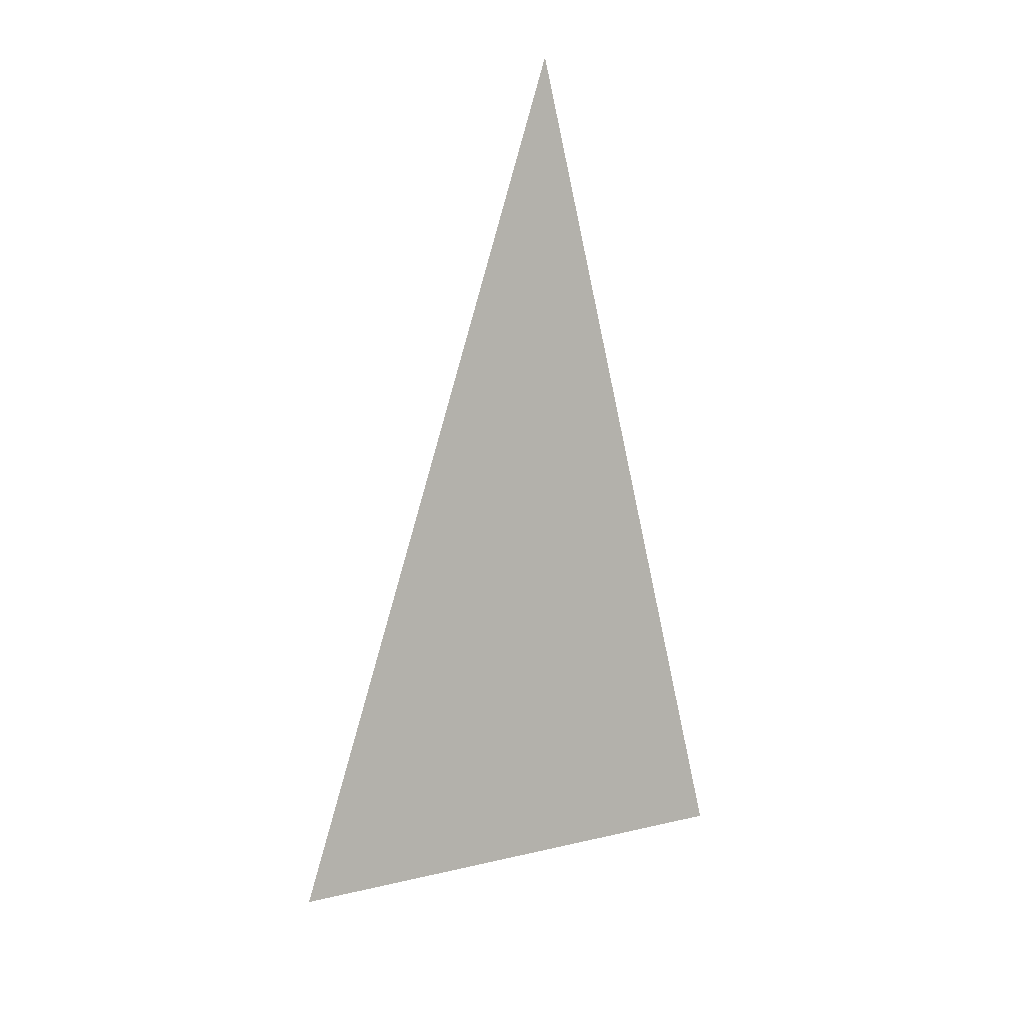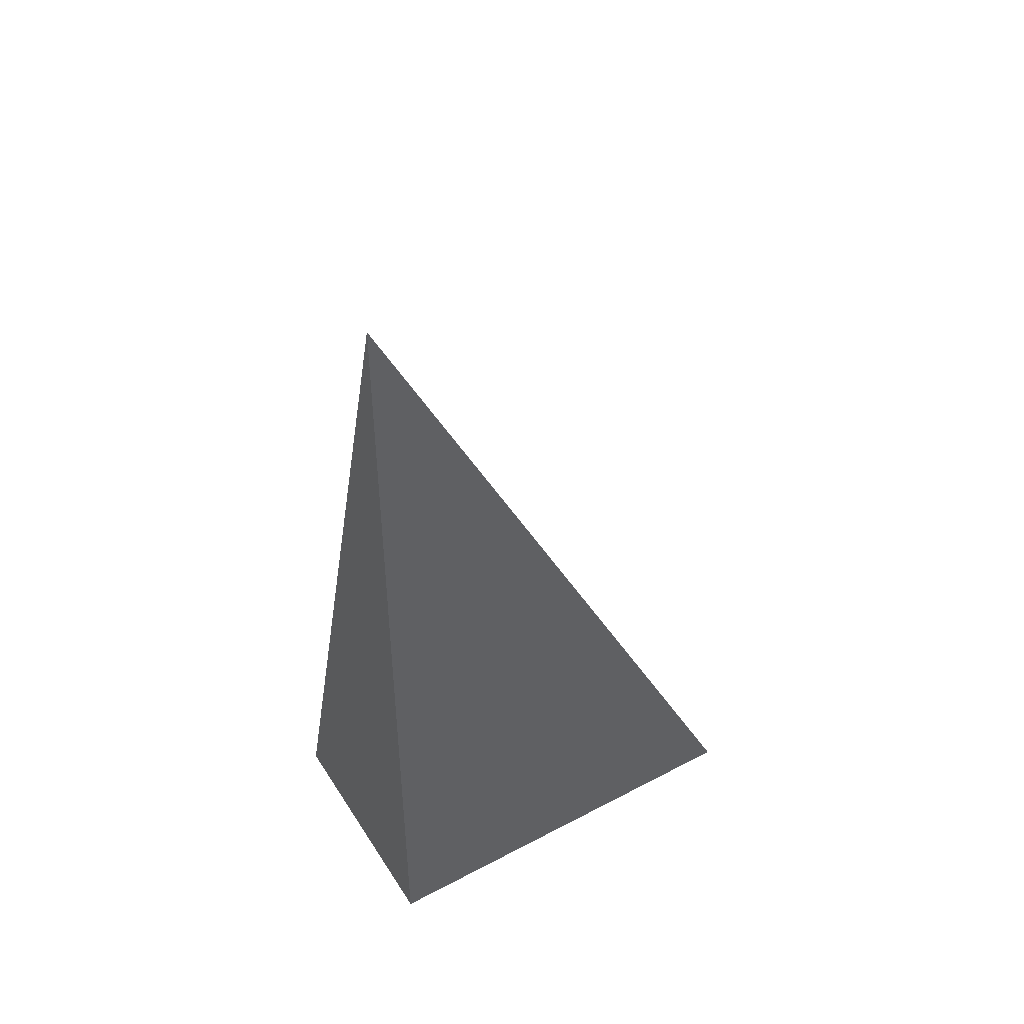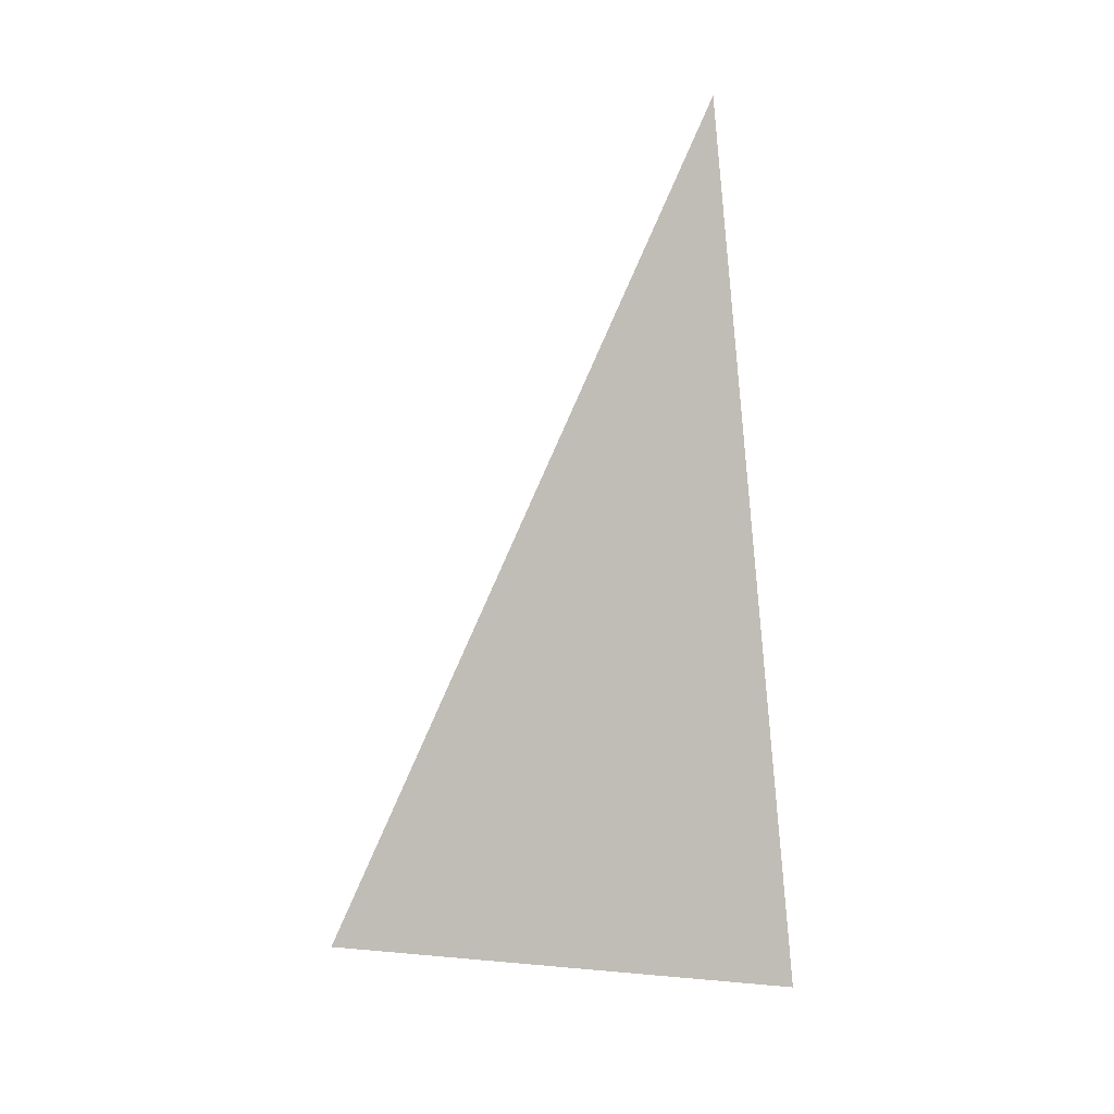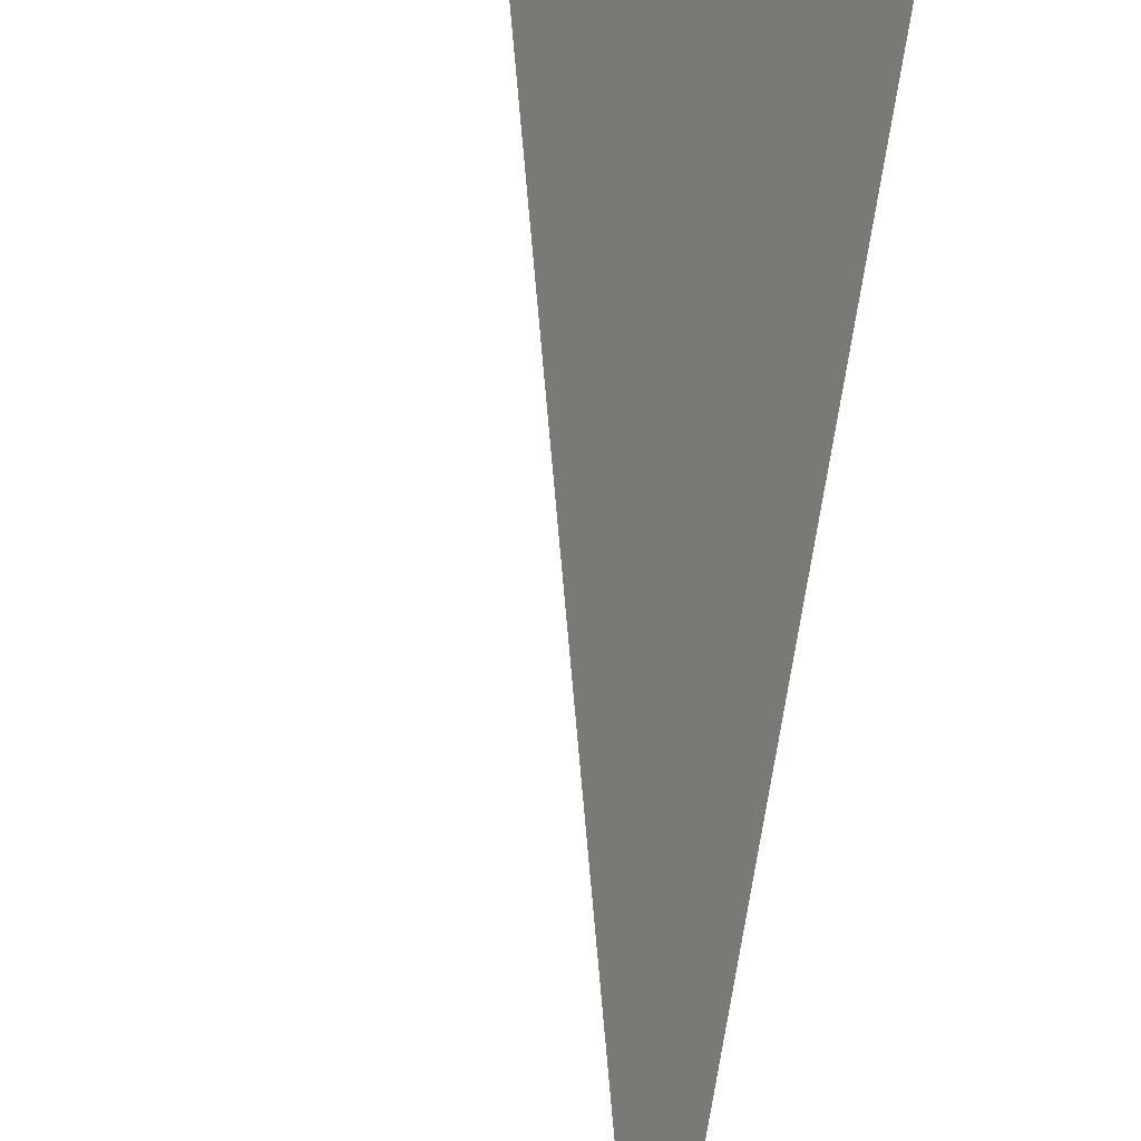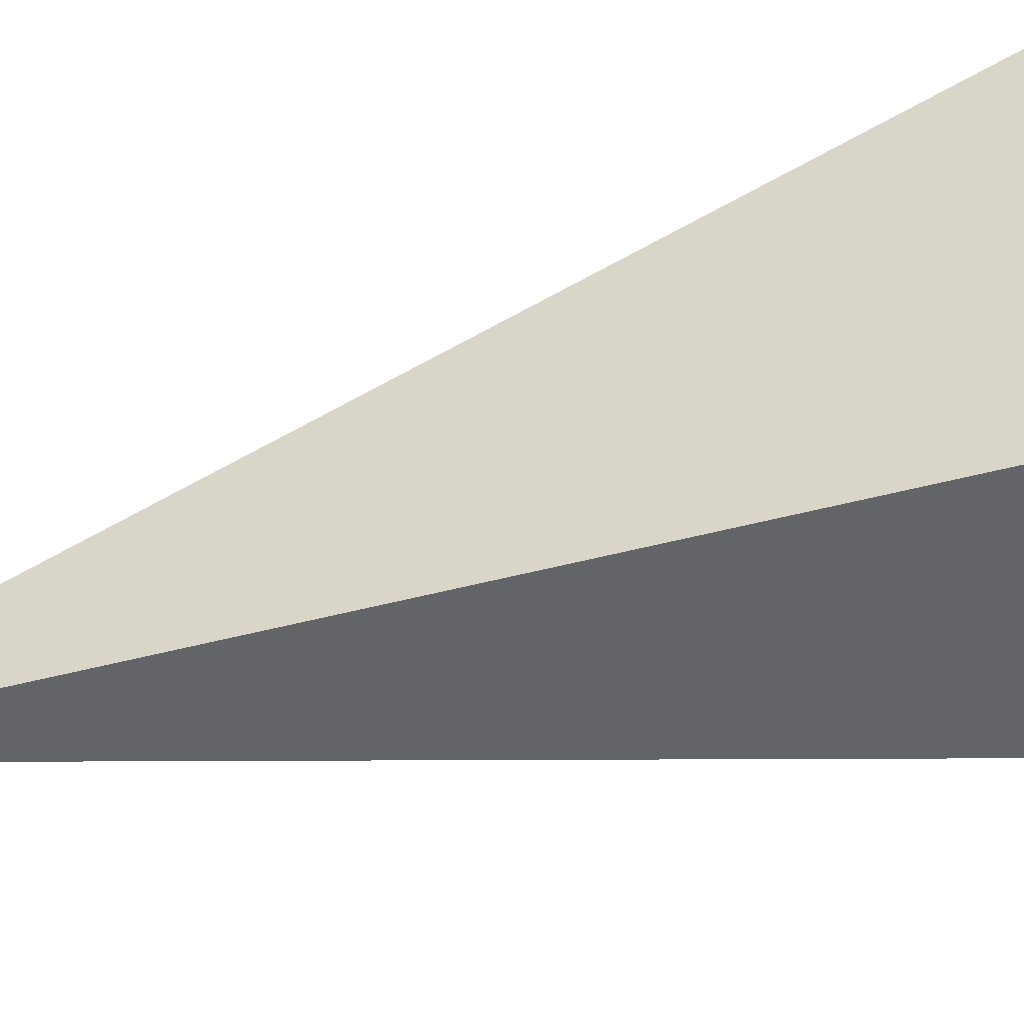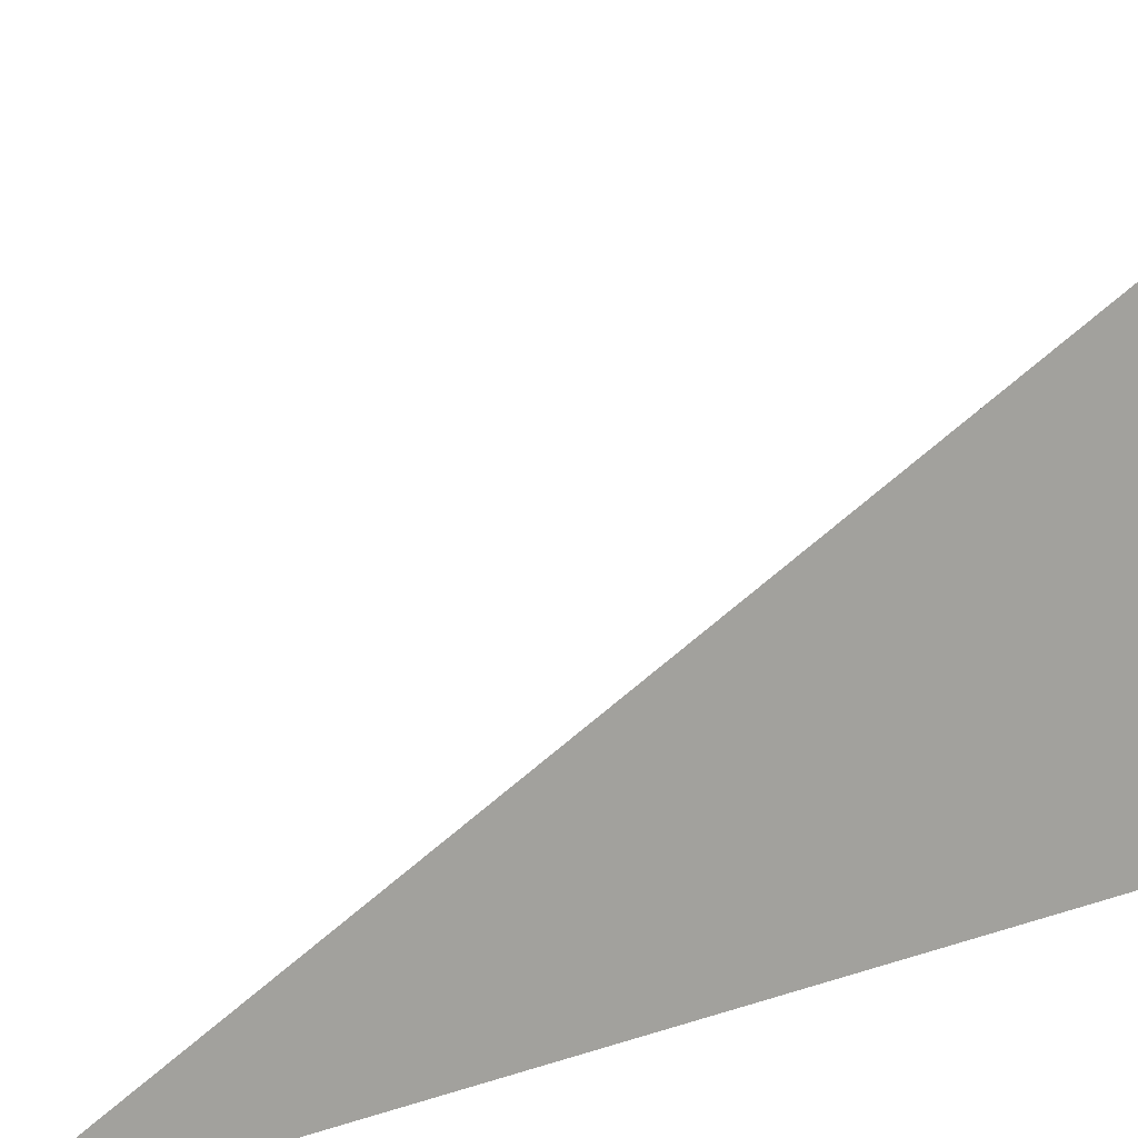
<metadata>
{"format":"obj","ext":"obj","renderer":"f3d","projection":"perspective","resolution":1024,"background":"white","views":[{"elev":23.4,"azim":38.7,"up":"+Y"},{"elev":46.6,"azim":-120.9,"up":"+Y"},{"elev":14.2,"azim":70.9,"up":"+Y"},{"elev":75.4,"azim":-169.5,"up":"+Z"},{"elev":-51.2,"azim":-74.1,"up":"+Z"},{"elev":15.3,"azim":-127.0,"up":"+Z"}]}
</metadata>
<code>
v -0.09168 -0.3277 -0.1576
v 0.2751 -0.3277 -0.1576
v -0.09168 0.9832 -0.1576
v -0.09168 -0.3277 0.4729
v -0.09168 0.3277 -0.1576
v 0.09168 0.3277 -0.1576
v 0.09168 -0.3277 -0.1576
v 0.09168 -0.3277 0.1576
v -0.09168 -0.3277 0.1576
v -0.09168 0.3277 0.1576
v -0.09168 -2.776e-17 -0.1576
v -6.939e-18 -2.776e-17 -0.1576
v -6.939e-18 -0.3277 -0.1576
v -0.09168 0.6555 -0.1576
v -6.939e-18 0.6555 -0.1576
v -6.939e-18 0.3277 -0.1576
v 0.1834 -2.776e-17 -0.1576
v 0.1834 -0.3277 -0.1576
v 0.09168 -2.776e-17 -0.1576
v -6.939e-18 -0.3277 1.388e-17
v -0.09168 -0.3277 1.388e-17
v 0.1834 -0.3277 1.388e-17
v 0.09168 -0.3277 1.388e-17
v -6.939e-18 -0.3277 0.3153
v -0.09168 -0.3277 0.3153
v -6.939e-18 -0.3277 0.1576
v -0.09168 0.3277 1.388e-17
v -0.09168 0.6555 1.388e-17
v -0.09168 -2.776e-17 1.388e-17
v -0.09168 -2.776e-17 0.3153
v -0.09168 -2.776e-17 0.1576
v 0.09168 -2.776e-17 1.388e-17
v -6.939e-18 0.3277 1.388e-17
v -6.939e-18 -2.776e-17 0.1576
v -0.09168 -0.1639 -0.1576
v -0.04584 -0.1639 -0.1576
v -0.04584 -0.3277 -0.1576
v -0.09168 0.1639 -0.1576
v -0.04584 0.1639 -0.1576
v -0.04584 -2.776e-17 -0.1576
v 0.04584 -0.1639 -0.1576
v 0.04584 -0.3277 -0.1576
v -6.939e-18 -0.1639 -0.1576
v -0.09168 0.4916 -0.1576
v -0.04584 0.4916 -0.1576
v -0.04584 0.3277 -0.1576
v -0.09168 0.8194 -0.1576
v -0.04584 0.8194 -0.1576
v -0.04584 0.6555 -0.1576
v 0.04584 0.4916 -0.1576
v 0.04584 0.3277 -0.1576
v -6.939e-18 0.4916 -0.1576
v 0.1375 0.1639 -0.1576
v 0.1375 -2.776e-17 -0.1576
v 0.09168 0.1639 -0.1576
v 0.2292 -0.1639 -0.1576
v 0.2292 -0.3277 -0.1576
v 0.1834 -0.1639 -0.1576
v 0.1375 -0.3277 -0.1576
v 0.09168 -0.1639 -0.1576
v 0.1375 -0.1639 -0.1576
v -6.939e-18 0.1639 -0.1576
v 0.04584 0.1639 -0.1576
v 0.04584 -2.776e-17 -0.1576
v -0.04584 -0.3277 -0.07881
v -0.09168 -0.3277 -0.07881
v 0.04584 -0.3277 -0.07881
v -6.939e-18 -0.3277 -0.07881
v -0.04584 -0.3277 0.07881
v -0.09168 -0.3277 0.07881
v -0.04584 -0.3277 1.388e-17
v 0.1375 -0.3277 -0.07881
v 0.09168 -0.3277 -0.07881
v 0.2292 -0.3277 -0.07881
v 0.1834 -0.3277 -0.07881
v 0.1375 -0.3277 0.07881
v 0.09168 -0.3277 0.07881
v 0.1375 -0.3277 1.388e-17
v 0.04584 -0.3277 0.2364
v -6.939e-18 -0.3277 0.2364
v 0.04584 -0.3277 0.1576
v -0.04584 -0.3277 0.3941
v -0.09168 -0.3277 0.3941
v -0.04584 -0.3277 0.3153
v -0.09168 -0.3277 0.2364
v -0.04584 -0.3277 0.1576
v -0.04584 -0.3277 0.2364
v 0.04584 -0.3277 1.388e-17
v 0.04584 -0.3277 0.07881
v -6.939e-18 -0.3277 0.07881
v -0.09168 0.6555 -0.07881
v -0.09168 0.8194 -0.07881
v -0.09168 0.3277 -0.07881
v -0.09168 0.4916 -0.07881
v -0.09168 0.3277 0.07881
v -0.09168 0.4916 0.07881
v -0.09168 0.4916 1.388e-17
v -0.09168 -2.776e-17 -0.07881
v -0.09168 0.1639 -0.07881
v -0.09168 -0.1639 -0.07881
v -0.09168 -0.1639 0.07881
v -0.09168 -0.1639 1.388e-17
v -0.09168 -0.1639 0.2364
v -0.09168 -0.1639 0.1576
v -0.09168 -0.1639 0.3941
v -0.09168 -0.1639 0.3153
v -0.09168 0.1639 0.2364
v -0.09168 0.1639 0.1576
v -0.09168 -2.776e-17 0.2364
v -0.09168 0.1639 1.388e-17
v -0.09168 -2.776e-17 0.07881
v -0.09168 0.1639 0.07881
v 0.1834 -0.1639 -0.07881
v 0.09168 0.1639 -0.07881
v 0.1375 -2.776e-17 -0.07881
v 0.09168 -0.1639 0.07881
v 0.1375 -0.1639 1.388e-17
v -6.939e-18 0.4916 -0.07881
v 0.04584 0.3277 -0.07881
v -0.04584 0.6555 -0.07881
v -0.04584 0.3277 0.07881
v -0.04584 0.4916 1.388e-17
v -0.04584 -2.776e-17 0.2364
v -0.04584 0.1639 0.1576
v -0.04584 -0.1639 0.3153
v 0.04584 -0.1639 0.1576
v -6.939e-18 -0.1639 0.2364
v 0.04584 0.1639 1.388e-17
v -6.939e-18 0.1639 0.07881
v 0.04584 -2.776e-17 0.07881
f 1 35 37
f 35 11 36
f 36 13 37
f 35 36 37
f 11 38 40
f 38 5 39
f 39 12 40
f 38 39 40
f 12 41 43
f 41 7 42
f 42 13 43
f 41 42 43
f 11 40 36
f 40 12 43
f 43 13 36
f 40 43 36
f 5 44 46
f 44 14 45
f 45 16 46
f 44 45 46
f 14 47 49
f 47 3 48
f 48 15 49
f 47 48 49
f 15 50 52
f 50 6 51
f 51 16 52
f 50 51 52
f 14 49 45
f 49 15 52
f 52 16 45
f 49 52 45
f 6 53 55
f 53 17 54
f 54 19 55
f 53 54 55
f 17 56 58
f 56 2 57
f 57 18 58
f 56 57 58
f 18 59 61
f 59 7 60
f 60 19 61
f 59 60 61
f 17 58 54
f 58 18 61
f 61 19 54
f 58 61 54
f 5 46 39
f 46 16 62
f 62 12 39
f 46 62 39
f 16 51 63
f 51 6 55
f 55 19 63
f 51 55 63
f 19 60 64
f 60 7 41
f 41 12 64
f 60 41 64
f 16 63 62
f 63 19 64
f 64 12 62
f 63 64 62
f 1 37 66
f 37 13 65
f 65 21 66
f 37 65 66
f 13 42 68
f 42 7 67
f 67 20 68
f 42 67 68
f 20 69 71
f 69 9 70
f 70 21 71
f 69 70 71
f 13 68 65
f 68 20 71
f 71 21 65
f 68 71 65
f 7 59 73
f 59 18 72
f 72 23 73
f 59 72 73
f 18 57 75
f 57 2 74
f 74 22 75
f 57 74 75
f 22 76 78
f 76 8 77
f 77 23 78
f 76 77 78
f 18 75 72
f 75 22 78
f 78 23 72
f 75 78 72
f 8 79 81
f 79 24 80
f 80 26 81
f 79 80 81
f 24 82 84
f 82 4 83
f 83 25 84
f 82 83 84
f 25 85 87
f 85 9 86
f 86 26 87
f 85 86 87
f 24 84 80
f 84 25 87
f 87 26 80
f 84 87 80
f 7 73 67
f 73 23 88
f 88 20 67
f 73 88 67
f 23 77 89
f 77 8 81
f 81 26 89
f 77 81 89
f 26 86 90
f 86 9 69
f 69 20 90
f 86 69 90
f 23 89 88
f 89 26 90
f 90 20 88
f 89 90 88
f 3 47 92
f 47 14 91
f 91 28 92
f 47 91 92
f 14 44 94
f 44 5 93
f 93 27 94
f 44 93 94
f 27 95 97
f 95 10 96
f 96 28 97
f 95 96 97
f 14 94 91
f 94 27 97
f 97 28 91
f 94 97 91
f 5 38 99
f 38 11 98
f 98 29 99
f 38 98 99
f 11 35 100
f 35 1 66
f 66 21 100
f 35 66 100
f 21 70 102
f 70 9 101
f 101 29 102
f 70 101 102
f 11 100 98
f 100 21 102
f 102 29 98
f 100 102 98
f 9 85 104
f 85 25 103
f 103 31 104
f 85 103 104
f 25 83 106
f 83 4 105
f 105 30 106
f 83 105 106
f 30 107 109
f 107 10 108
f 108 31 109
f 107 108 109
f 25 106 103
f 106 30 109
f 109 31 103
f 106 109 103
f 5 99 93
f 99 29 110
f 110 27 93
f 99 110 93
f 29 101 111
f 101 9 104
f 104 31 111
f 101 104 111
f 31 108 112
f 108 10 95
f 95 27 112
f 108 95 112
f 29 111 110
f 111 31 112
f 112 27 110
f 111 112 110
f 2 56 74
f 56 17 113
f 113 22 74
f 56 113 74
f 17 53 115
f 53 6 114
f 114 32 115
f 53 114 115
f 32 116 117
f 116 8 76
f 76 22 117
f 116 76 117
f 17 115 113
f 115 32 117
f 117 22 113
f 115 117 113
f 6 50 119
f 50 15 118
f 118 33 119
f 50 118 119
f 15 48 120
f 48 3 92
f 92 28 120
f 48 92 120
f 28 96 122
f 96 10 121
f 121 33 122
f 96 121 122
f 15 120 118
f 120 28 122
f 122 33 118
f 120 122 118
f 10 107 124
f 107 30 123
f 123 34 124
f 107 123 124
f 30 105 125
f 105 4 82
f 82 24 125
f 105 82 125
f 24 79 127
f 79 8 126
f 126 34 127
f 79 126 127
f 30 125 123
f 125 24 127
f 127 34 123
f 125 127 123
f 6 119 114
f 119 33 128
f 128 32 114
f 119 128 114
f 33 121 129
f 121 10 124
f 124 34 129
f 121 124 129
f 34 126 130
f 126 8 116
f 116 32 130
f 126 116 130
f 33 129 128
f 129 34 130
f 130 32 128
f 129 130 128

</code>
